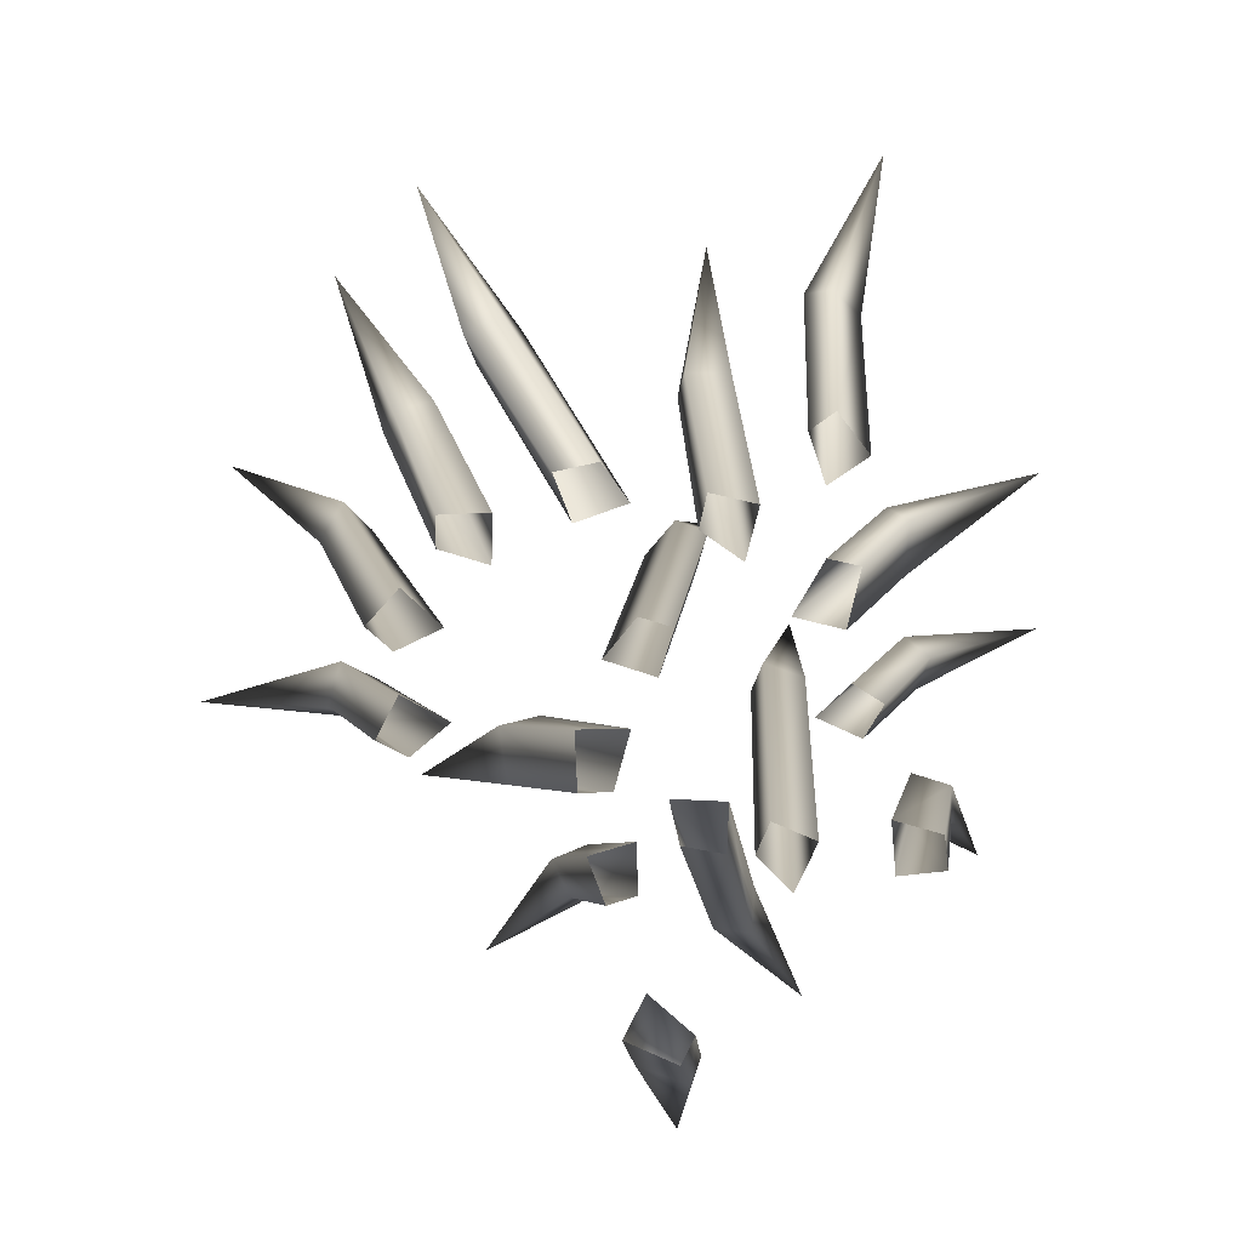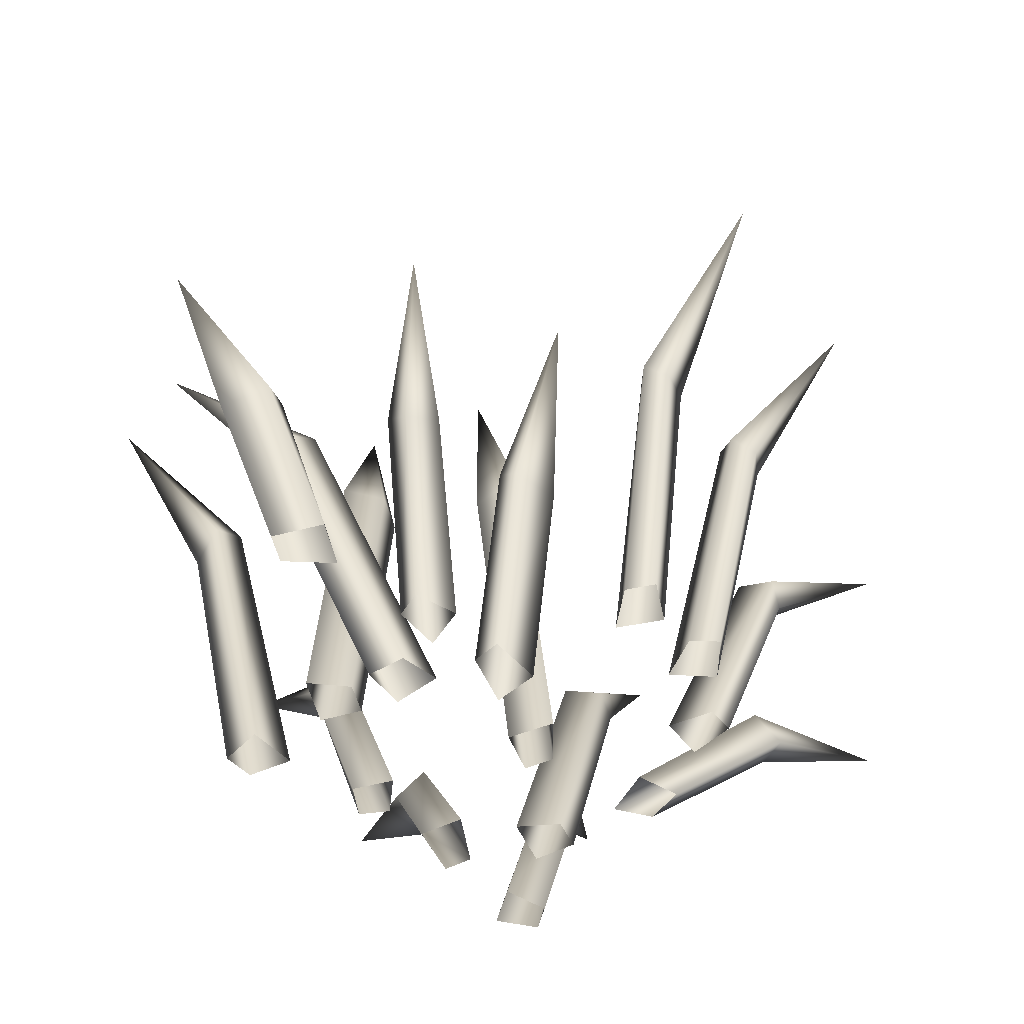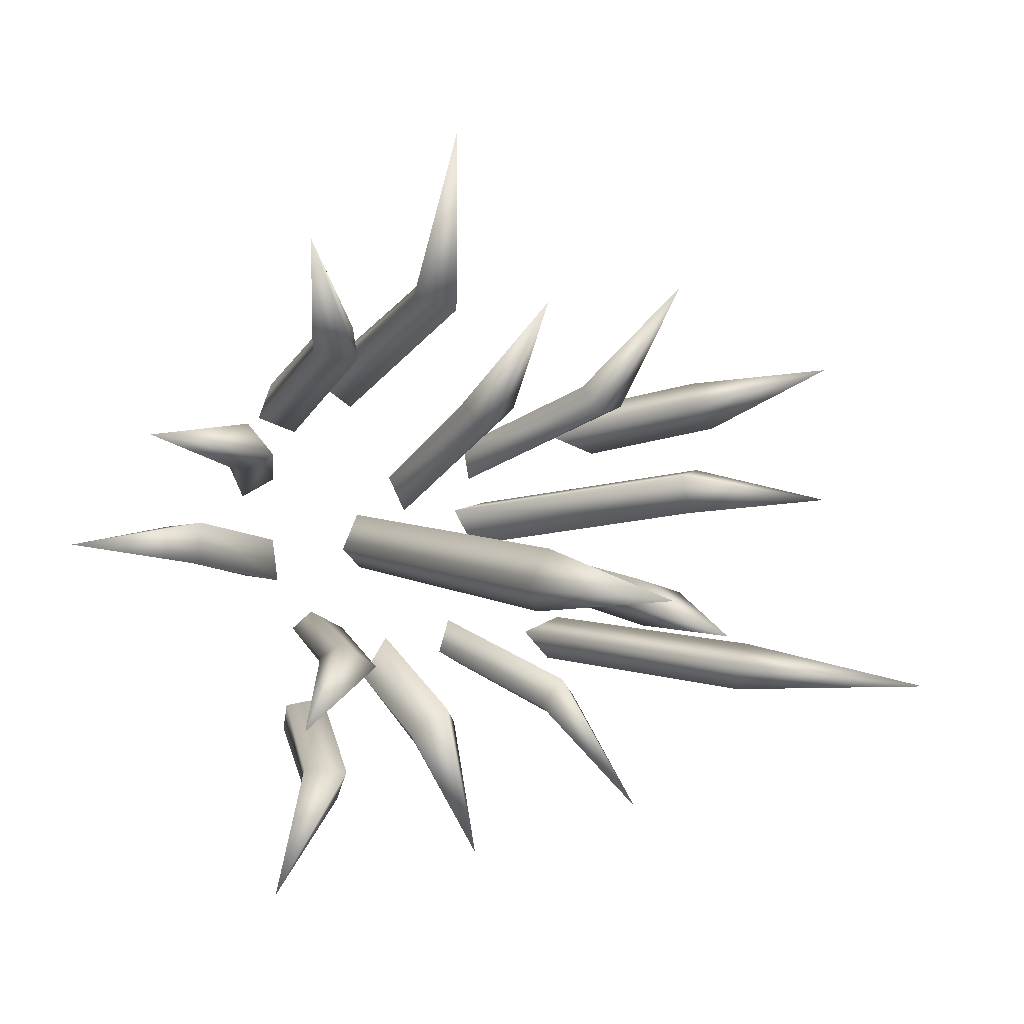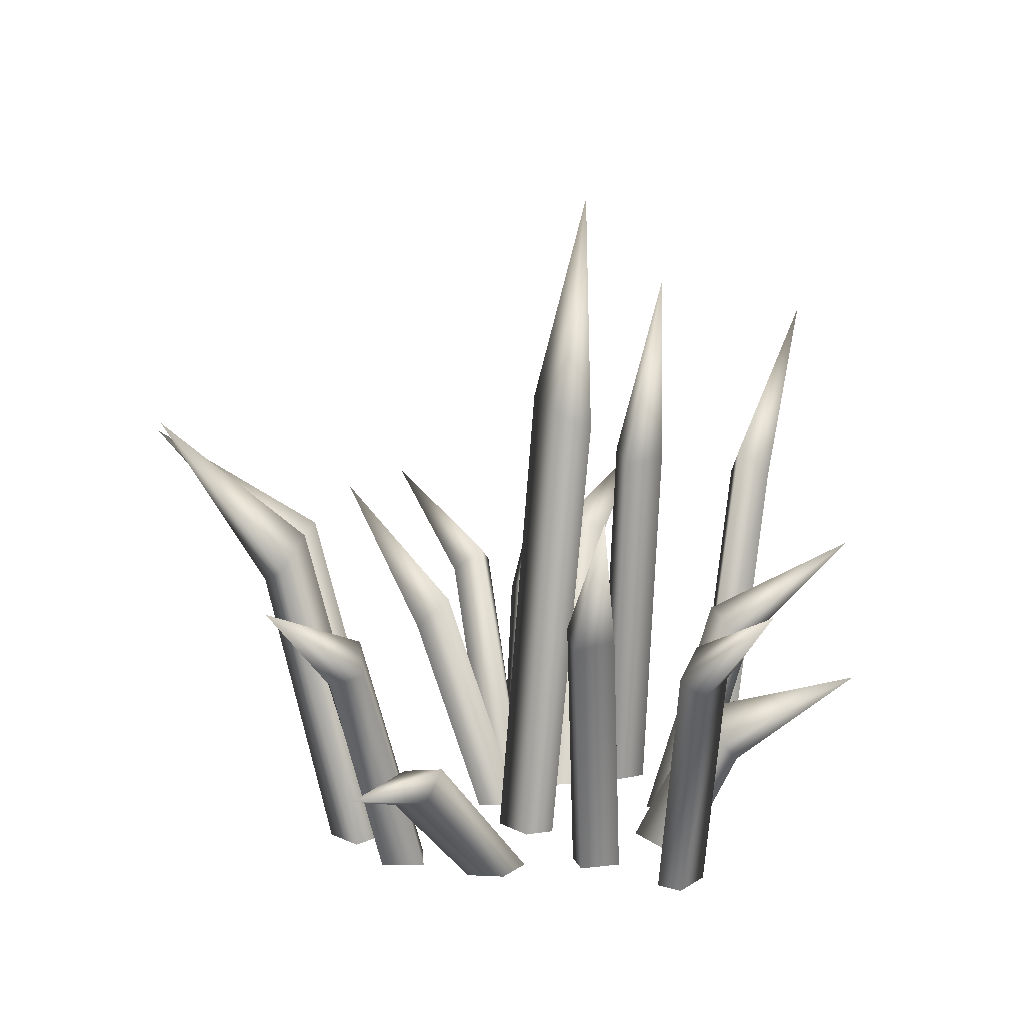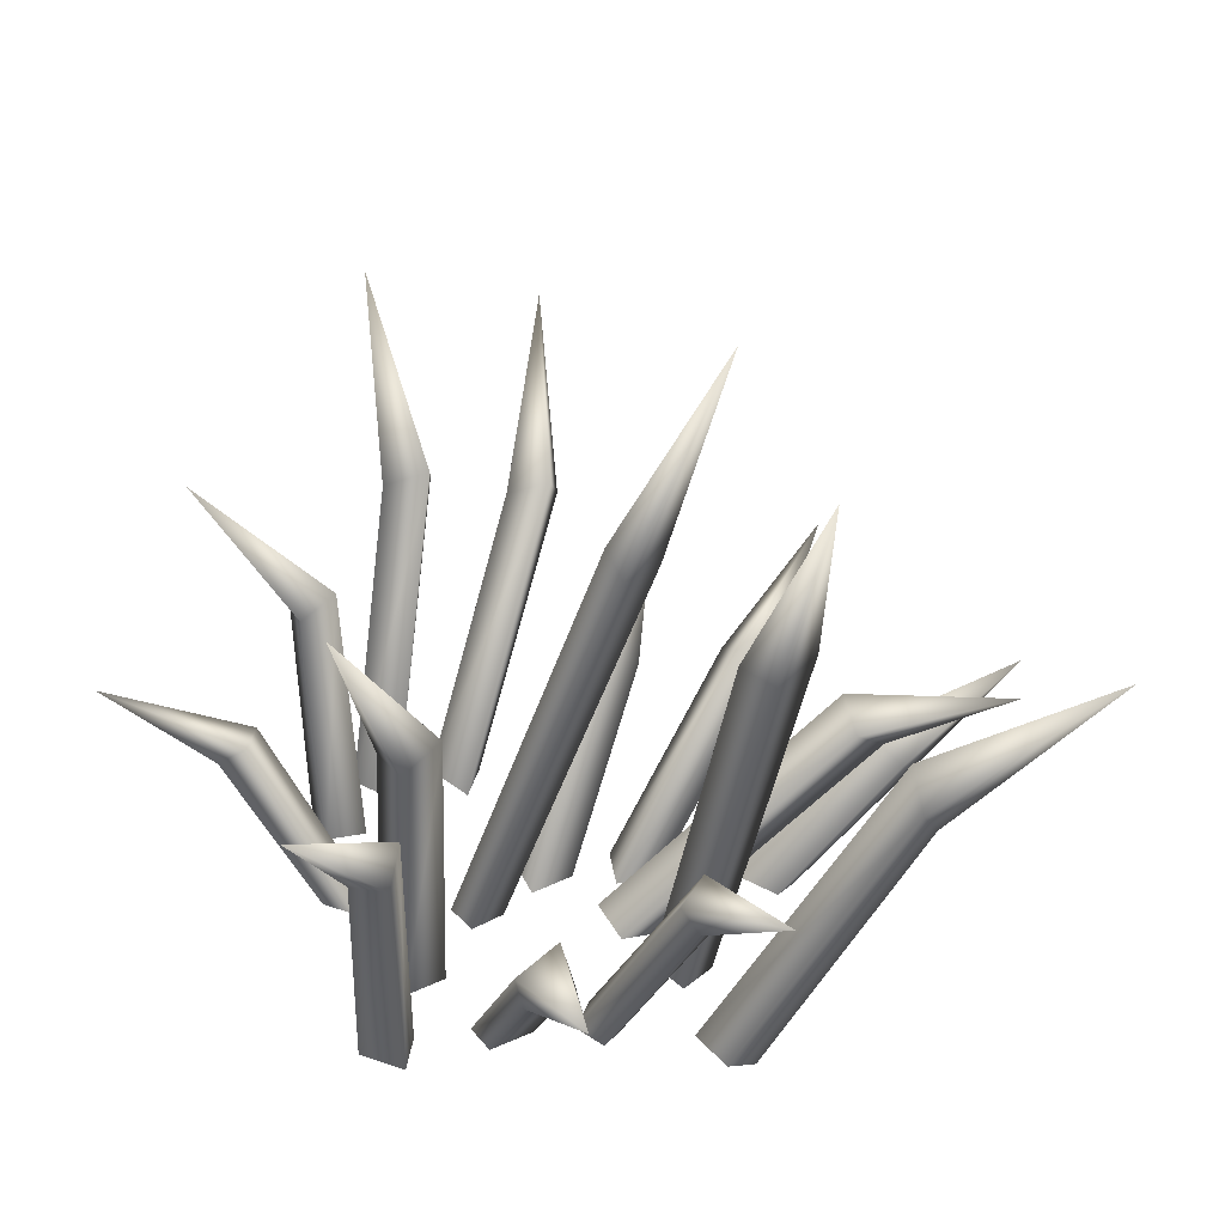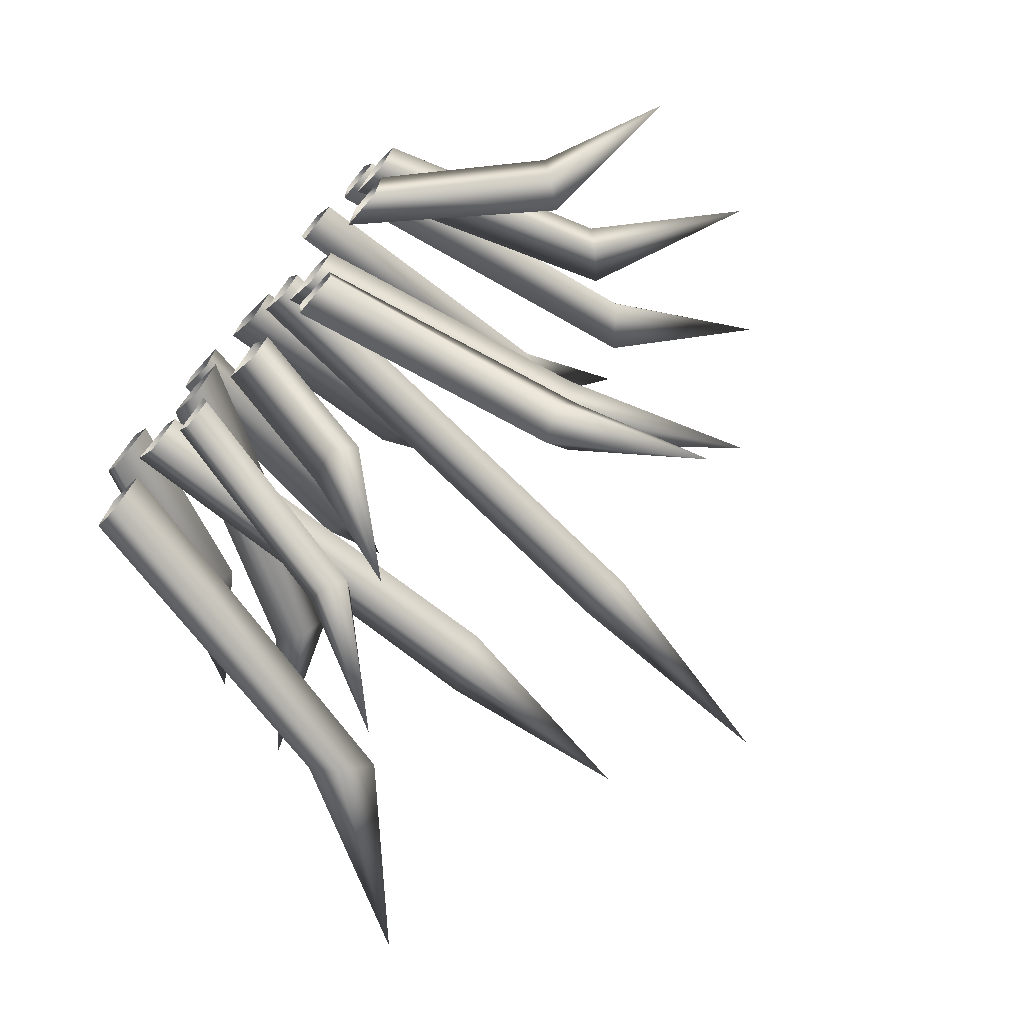
<metadata>
{"format":"obj","ext":"obj","renderer":"f3d","projection":"perspective","resolution":1024,"background":"white","views":[{"elev":-77.6,"azim":117.0,"up":"+Y"},{"elev":-57.4,"azim":-23.2,"up":"+Y"},{"elev":0.7,"azim":155.7,"up":"+Z"},{"elev":14.0,"azim":115.0,"up":"+Y"},{"elev":-53.1,"azim":164.8,"up":"+Z"},{"elev":-69.0,"azim":48.9,"up":"+Z"}]}
</metadata>
<code>
o rpgpp_lt_grass_small_01b_rpgpp_lt_grass_small_01b.001
v -0.2484 0 -0.08471
v -0.1983 0.6681 -0.1349
v -0.1932 0 -0.0393
v -0.144 0.657 -0.08737
v -0.298 0 -0.02204
v -0.2548 0.7007 -0.07332
v -0.2258 0 0.000354
v -0.1811 0.6781 -0.04842
v -0.185 1.005 -0.135
v 0.1943 0 -0.3788
v 0.3069 0.4163 -0.4562
v 0.2678 0 -0.3647
v 0.3637 0.3938 -0.4368
v 0.1851 0 -0.3082
v 0.3063 0.4645 -0.4011
v 0.2611 0 -0.3194
v 0.373 0.4233 -0.3969
v 0.4846 0.5879 -0.595
v 0.1905 -0 0.3258
v 0.1849 0.4928 0.4683
v 0.149 -0 0.3839
v 0.1389 0.4612 0.5134
v 0.1247 -0 0.2806
v 0.1243 0.5495 0.4417
v 0.1072 -0 0.3541
v 0.1006 0.498 0.4957
v 0.1917 0.714 0.7424
v -0.3806 -0 0.2814
v -0.5151 0.2711 0.3283
v -0.4504 -0 0.2267
v -0.5761 0.2593 0.2668
v -0.3353 -0 0.2207
v -0.4782 0.3142 0.2806
v -0.4203 -0 0.1884
v -0.5516 0.2872 0.2369
v -0.707 0.4689 0.3514
v -0.1241 -0 0.2047
v -0.2084 0.3894 0.3123
v -0.1985 -0 0.2133
v -0.2684 0.3684 0.3108
v -0.1365 -0 0.1347
v -0.2243 0.4345 0.2596
v -0.2056 -0 0.1681
v -0.2892 0.396 0.2755
v -0.3365 0.55 0.4979
v -0.3395 0 -0.1558
v -0.4627 0.5877 -0.1806
v -0.3649 0 -0.2226
v -0.4747 0.5552 -0.2439
v -0.2654 0 -0.1856
v -0.407 0.646 -0.2163
v -0.3169 0 -0.2408
v -0.4388 0.5931 -0.266
v -0.6564 0.8915 -0.2454
v 0.04077 0 0.1381
v 0.02114 0.3371 0.2792
v -0.03979 0 0.1752
v -0.06148 0.3225 0.3054
v 0.00739 0 0.07007
v -0.004554 0.3907 0.2246
v -0.06016 0 0.131
v -0.07688 0.3571 0.27
v -0.04596 0.5832 0.4605
v 0.2021 0 -0.2199
v 0.3117 0.4559 -0.2517
v 0.2481 0 -0.1652
v 0.3477 0.4396 -0.1922
v 0.1419 0 -0.1673
v 0.2625 0.5011 -0.2078
v 0.2088 0 -0.1321
v 0.3156 0.4689 -0.1648
v 0.4714 0.706 -0.2982
v -0.1463 0 -0.2007
v -0.2091 0.348 -0.2886
v -0.1166 0 -0.2478
v -0.1728 0.3362 -0.3278
v -0.09045 0 -0.1567
v -0.1651 0.3911 -0.253
v -0.07065 0 -0.221
v -0.1346 0.3641 -0.3066
v -0.2532 0.524 -0.4872
v 0.3192 -0 0.2561
v 0.3944 0.5304 0.3568
v 0.2935 -0 0.3228
v 0.3611 0.5011 0.4119
v 0.2441 -0 0.2288
v 0.329 0.5829 0.3462
v 0.2456 -0 0.3043
v 0.3195 0.5352 0.4044
v 0.4954 0.8046 0.5343
v 0.3528 -0 0.09979
v 0.4812 0.3894 0.1465
v 0.384 -0 0.1678
v 0.4985 0.3684 0.204
v 0.29 -0 0.1334
v 0.4361 0.4345 0.178
v 0.3433 -0 0.1886
v 0.4714 0.396 0.2347
v 0.6975 0.55 0.2104
v -0.1694 0.003437 0.08571
v -0.4312 0.4422 0.1517
v -0.2085 0.001212 0.03407
v -0.4604 0.4295 0.1003
v -0.1034 0.003437 0.06955
v -0.3785 0.4808 0.1397
v -0.1438 0.003437 -0.00126
v -0.4044 0.4566 0.06765
v -0.6371 0.5781 0.09355
v -0.001928 0 -0.2468
v -0.01751 0.2034 -0.3465
v 0.0664 0 -0.3033
v 0.05578 0.1808 -0.3886
v 0.04784 0 -0.1895
v 0.02084 0.2573 -0.3131
v 0.09745 0 -0.2658
v 0.07943 0.2157 -0.3666
v -0.001093 0.3452 -0.5834
v 0.3483 0.003172 -0.05781
v 0.5606 0.2089 -0.01445
v 0.3646 0.001119 0.00485
v 0.5635 0.1969 0.0445
v 0.2811 0.003172 -0.06813
v 0.5232 0.2587 -0.02472
v 0.2913 0.003172 0.01273
v 0.512 0.2406 0.05228
v 0.7676 0.2785 0.01476
v 0.05352 0 0.005393
v 0.009306 0.7812 -0.05008
v 0.1049 0 -0.04429
v 0.0627 0.7682 -0.09858
v 0.1102 0 0.06179
v 0.06412 0.8194 0.01303
v 0.1406 0 -0.007379
v 0.0972 0.7929 -0.05736
v 0.01079 1.176 -0.06331
f 2 4 3 1
f 4 8 7 3
f 8 6 5 7
f 6 2 1 5
f 2 6 9
f 8 4 9
f 6 8 9
f 4 2 9
f 11 13 12 10
f 13 17 16 12
f 17 15 14 16
f 15 11 10 14
f 11 15 18
f 17 13 18
f 15 17 18
f 13 11 18
f 20 22 21 19
f 22 26 25 21
f 26 24 23 25
f 24 20 19 23
f 20 24 27
f 26 22 27
f 24 26 27
f 22 20 27
f 29 31 30 28
f 31 35 34 30
f 35 33 32 34
f 33 29 28 32
f 29 33 36
f 35 31 36
f 33 35 36
f 31 29 36
f 38 40 39 37
f 40 44 43 39
f 44 42 41 43
f 42 38 37 41
f 38 42 45
f 44 40 45
f 42 44 45
f 40 38 45
f 47 49 48 46
f 49 53 52 48
f 53 51 50 52
f 51 47 46 50
f 47 51 54
f 53 49 54
f 51 53 54
f 49 47 54
f 56 58 57 55
f 58 62 61 57
f 62 60 59 61
f 60 56 55 59
f 56 60 63
f 62 58 63
f 60 62 63
f 58 56 63
f 65 67 66 64
f 67 71 70 66
f 71 69 68 70
f 69 65 64 68
f 65 69 72
f 71 67 72
f 69 71 72
f 67 65 72
f 74 76 75 73
f 76 80 79 75
f 80 78 77 79
f 78 74 73 77
f 74 78 81
f 80 76 81
f 78 80 81
f 76 74 81
f 83 85 84 82
f 85 89 88 84
f 89 87 86 88
f 87 83 82 86
f 83 87 90
f 89 85 90
f 87 89 90
f 85 83 90
f 92 94 93 91
f 94 98 97 93
f 98 96 95 97
f 96 92 91 95
f 92 96 99
f 98 94 99
f 96 98 99
f 94 92 99
f 101 103 102 100
f 103 107 106 102
f 107 105 104 106
f 105 101 100 104
f 101 105 108
f 107 103 108
f 105 107 108
f 103 101 108
f 110 112 111 109
f 112 116 115 111
f 116 114 113 115
f 114 110 109 113
f 110 114 117
f 116 112 117
f 114 116 117
f 112 110 117
f 119 121 120 118
f 121 125 124 120
f 125 123 122 124
f 123 119 118 122
f 119 123 126
f 125 121 126
f 123 125 126
f 121 119 126
f 128 130 129 127
f 130 134 133 129
f 134 132 131 133
f 132 128 127 131
f 128 132 135
f 134 130 135
f 132 134 135
f 130 128 135

</code>
